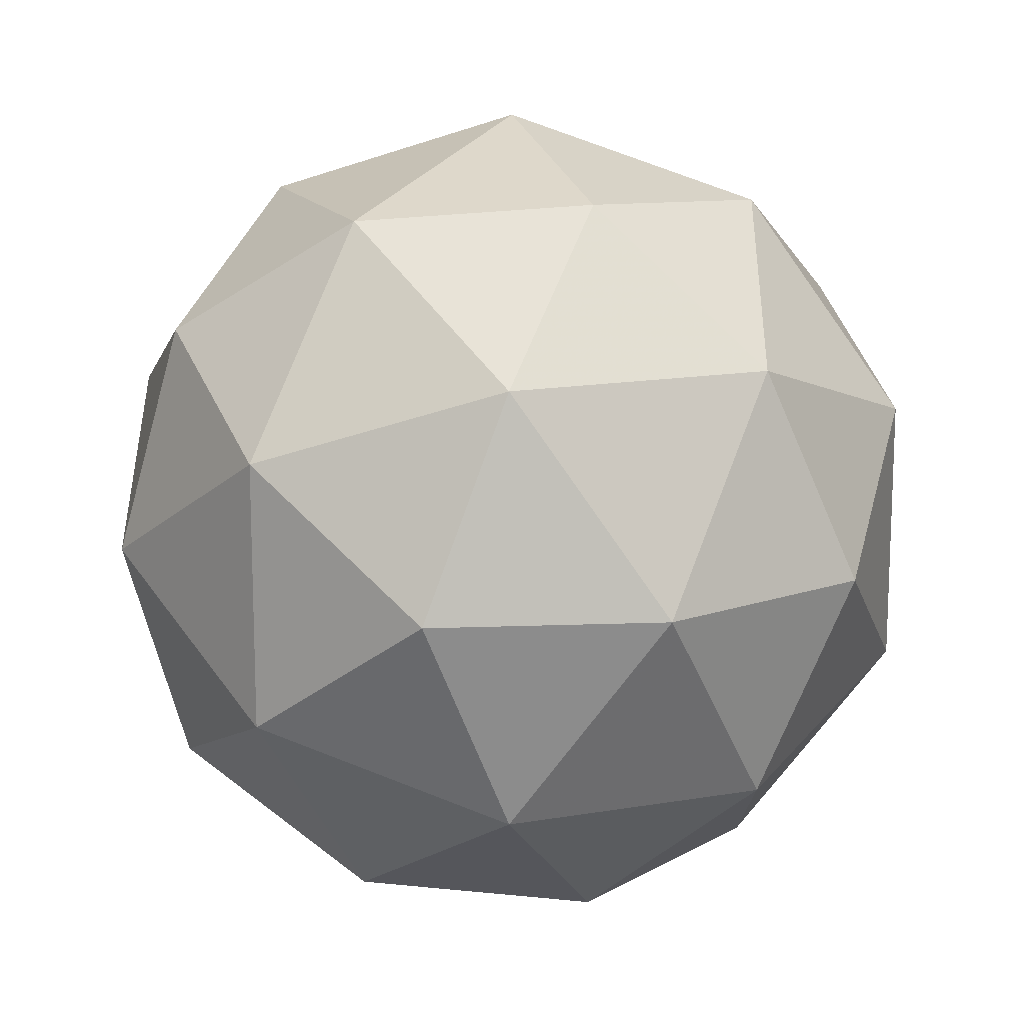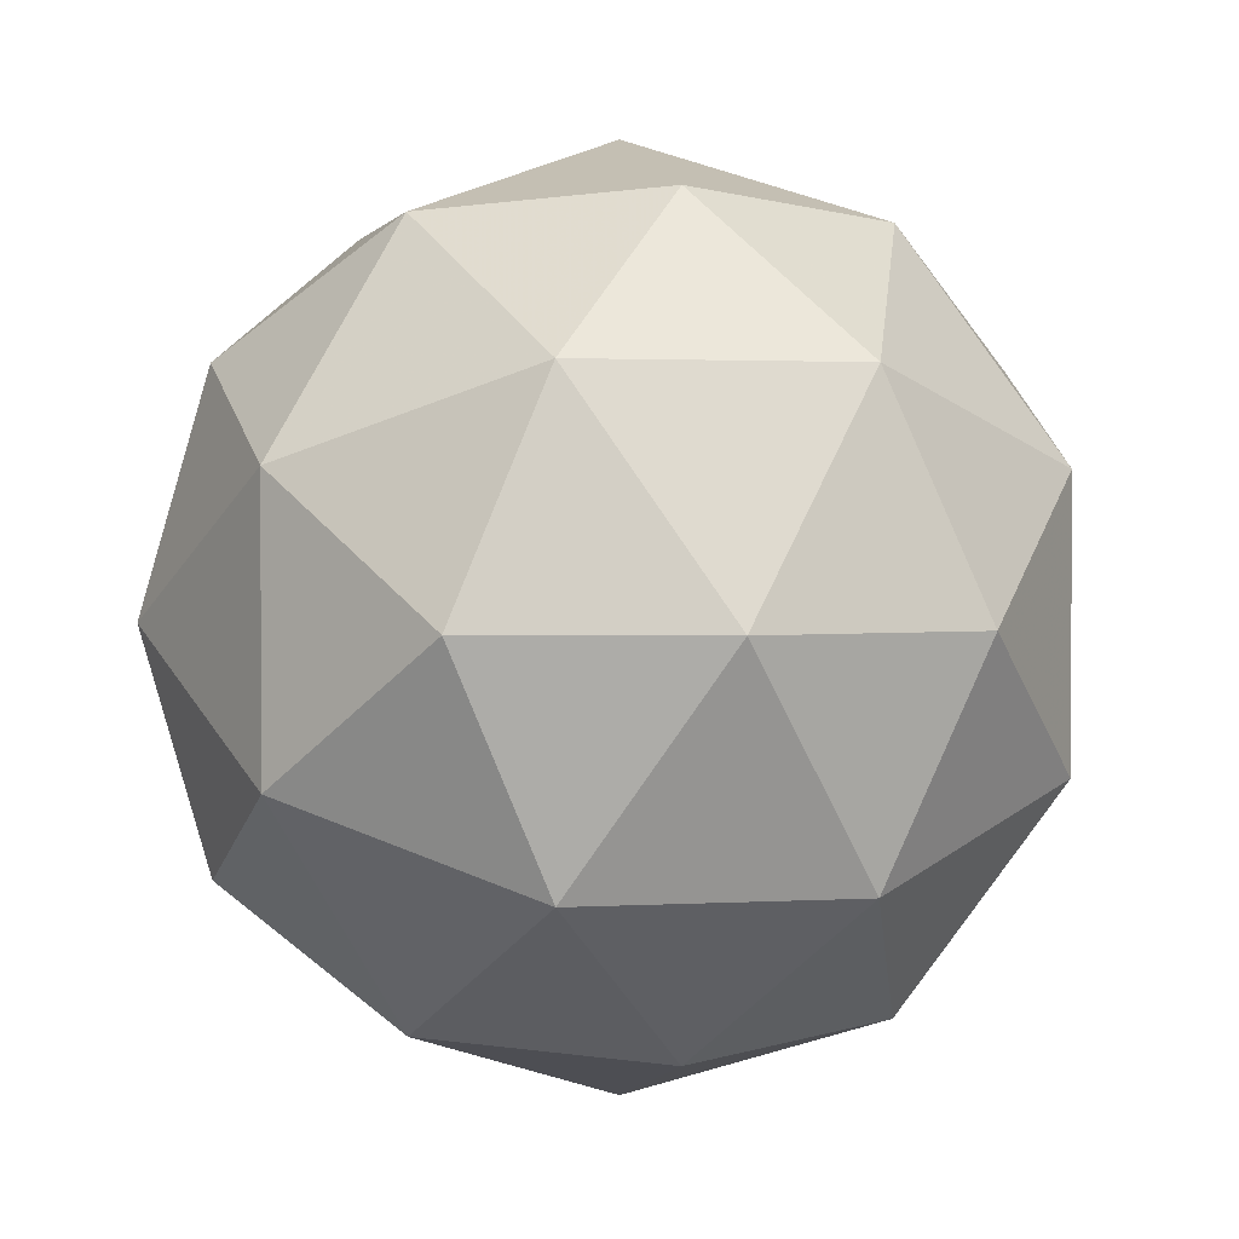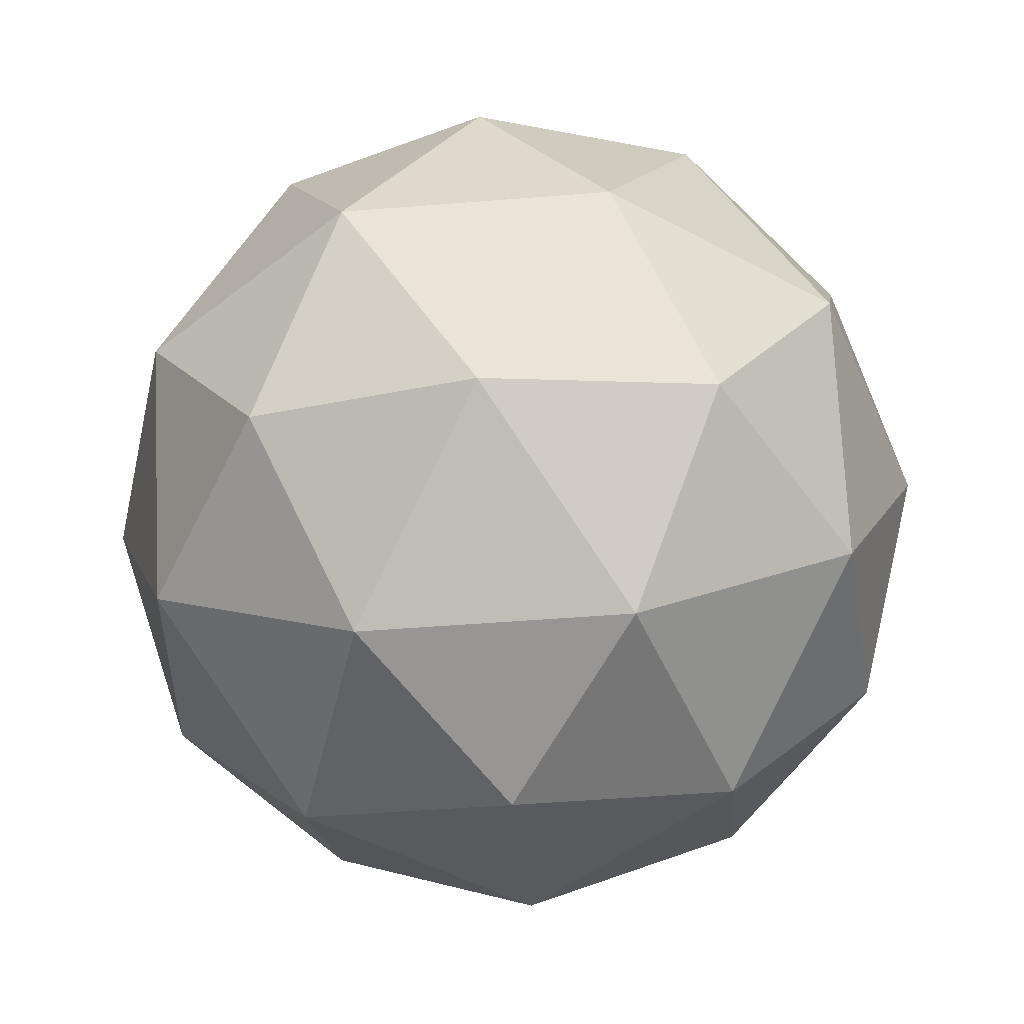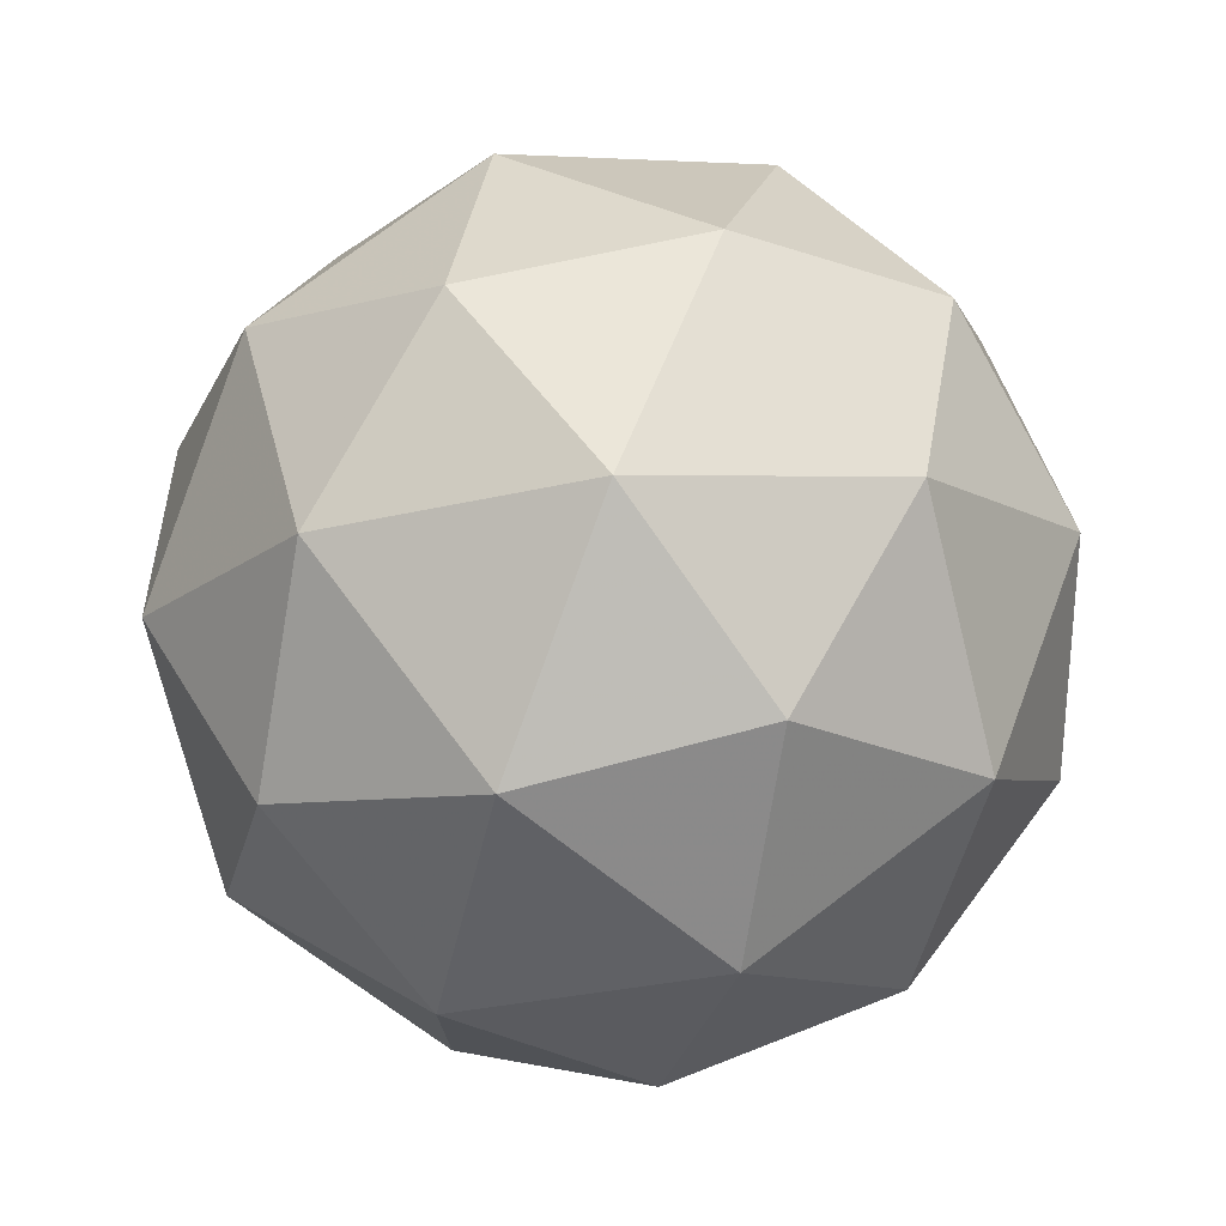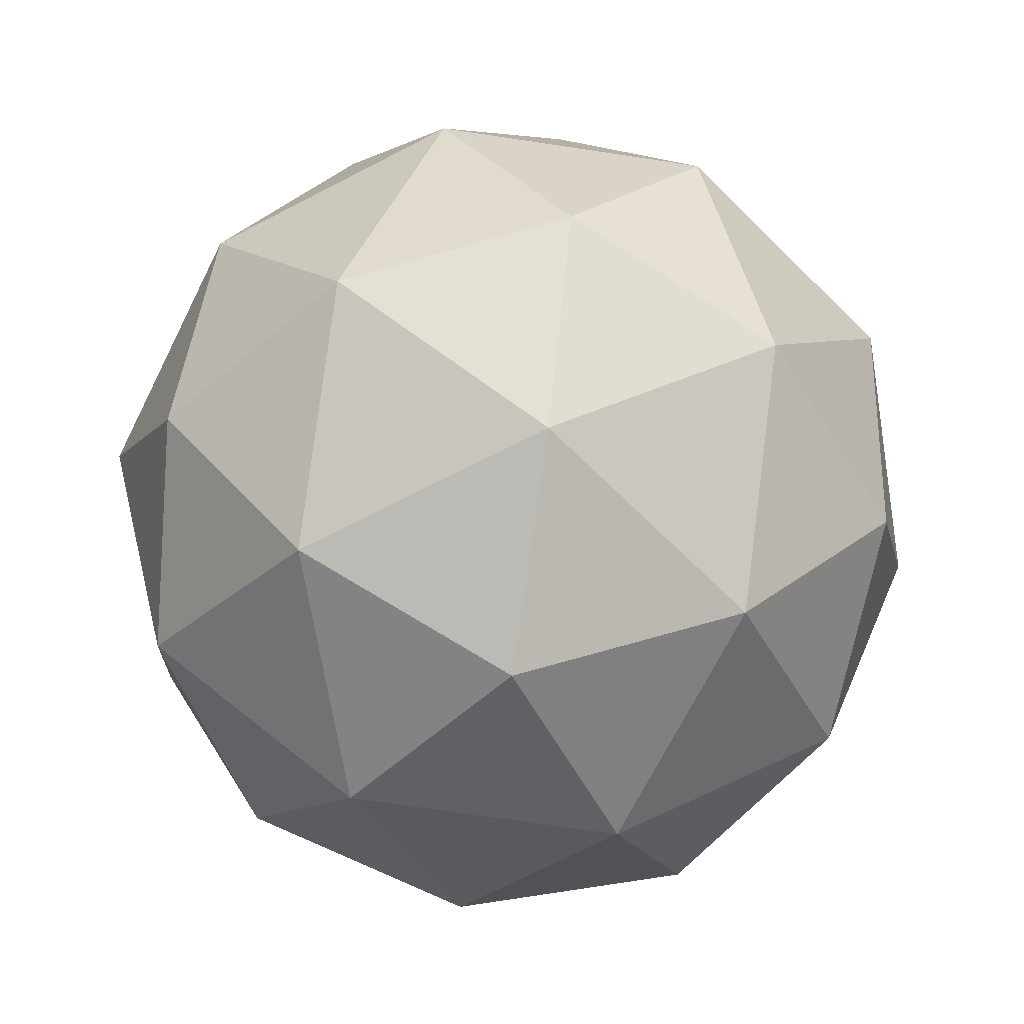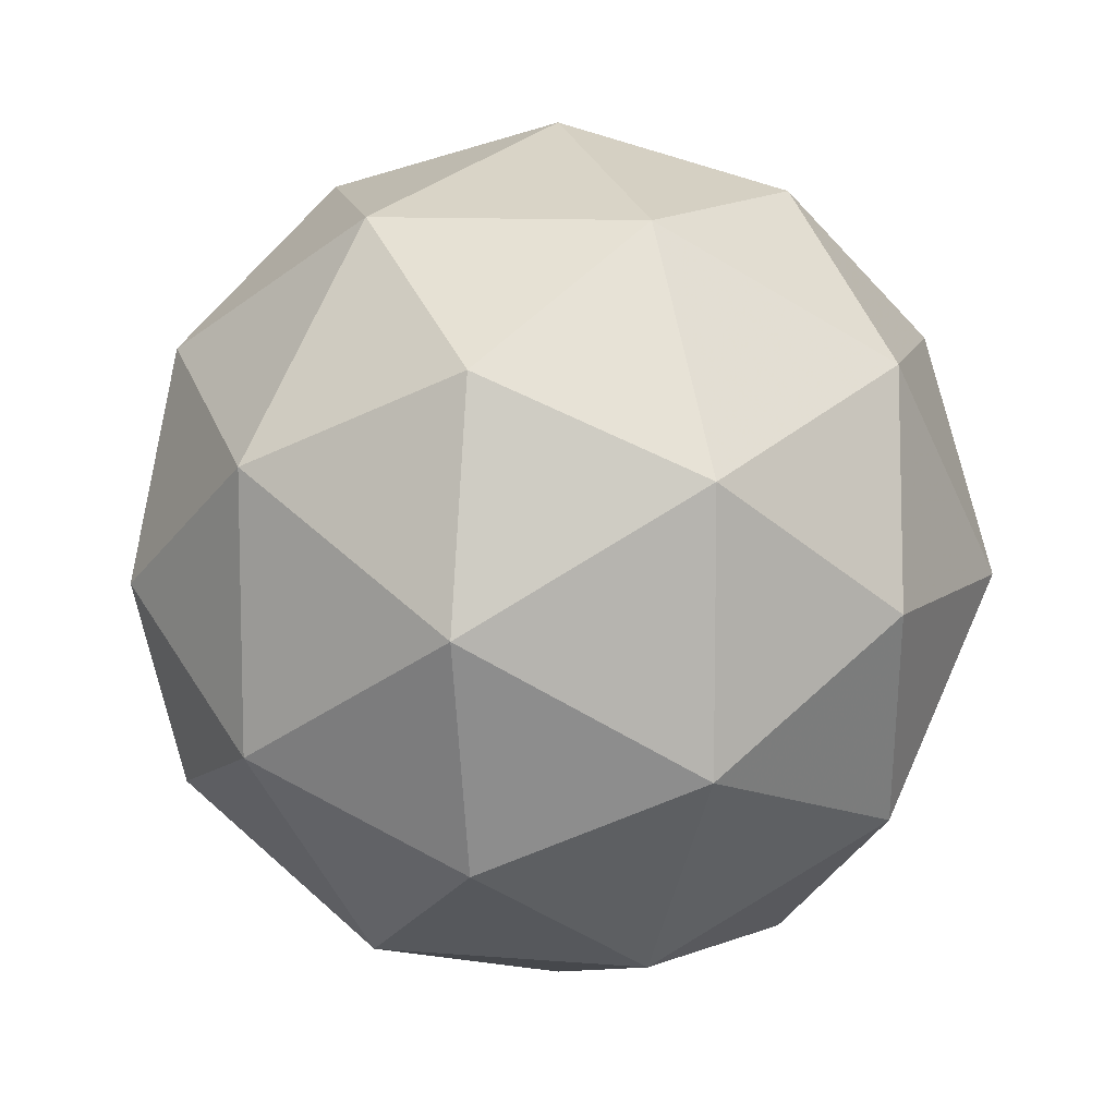
<metadata>
{"format":"obj","ext":"obj","renderer":"f3d","projection":"perspective","resolution":1024,"background":"white","views":[{"elev":14.9,"azim":-52.2,"up":"+Z"},{"elev":1.7,"azim":-44.9,"up":"+Z"},{"elev":-48.8,"azim":167.1,"up":"+Y"},{"elev":75.6,"azim":-68.8,"up":"+Z"},{"elev":-69.1,"azim":-170.6,"up":"+Y"},{"elev":9.8,"azim":70.6,"up":"+Z"}]}
</metadata>
<code>
g URYDR-i10-g121-s1722
v -5838 6869 830.9
v -5749 6901 895.8
v -5872 6901 935.9
v -5686 6985 941.3
v -5659 6969 830.9
v -5948 6901 830.9
v -5872 6901 725.9
v -5749 6901 766.1
v -5638 7079 895.8
v -5896 6985 1010
v -5783 6969 1001
v -5838 7079 1041
v -6026 6985 830.9
v -5983 6969 935.9
v -6038 7079 895.8
v -5896 6985 652.3
v -5983 6969 725.9
v -5961 7079 661.1
v -5686 6985 720.5
v -5783 6969 661.1
v -5715 7079 661.1
v -5715 7079 1001
v -5961 7079 1001
v -6038 7079 766.1
v -5838 7079 620.9
v -5638 7079 766.1
v -5780 7173 1010
v -5693 7190 935.9
v -5804 7258 935.9
v -5990 7173 941.3
v -5893 7190 1001
v -5927 7258 895.8
v -5990 7173 720.5
v -6017 7190 830.9
v -5927 7258 766.1
v -5780 7173 652.3
v -5893 7190 661.1
v -5804 7258 725.9
v -5650 7173 830.9
v -5693 7190 725.9
v -5728 7258 830.9
v -5838 7289 830.9
f 1 2 3
f 4 2 5
f 1 3 6
f 1 6 7
f 1 7 8
f 4 5 9
f 10 11 12
f 13 14 15
f 16 17 18
f 19 20 21
f 4 9 22
f 10 12 23
f 13 15 24
f 16 18 25
f 19 21 26
f 27 28 29
f 30 31 32
f 33 34 35
f 36 37 38
f 39 40 41
f 41 38 42
f 41 40 38
f 40 36 38
f 38 35 42
f 38 37 35
f 37 33 35
f 35 32 42
f 35 34 32
f 34 30 32
f 32 29 42
f 32 31 29
f 31 27 29
f 29 41 42
f 29 28 41
f 28 39 41
f 26 40 39
f 26 21 40
f 21 36 40
f 25 37 36
f 25 18 37
f 18 33 37
f 24 34 33
f 24 15 34
f 15 30 34
f 23 31 30
f 23 12 31
f 12 27 31
f 22 28 27
f 22 9 28
f 9 39 28
f 21 25 36
f 21 20 25
f 20 16 25
f 18 24 33
f 18 17 24
f 17 13 24
f 15 23 30
f 15 14 23
f 14 10 23
f 12 22 27
f 12 11 22
f 11 4 22
f 9 26 39
f 9 5 26
f 5 19 26
f 8 20 19
f 8 7 20
f 7 16 20
f 7 17 16
f 7 6 17
f 6 13 17
f 6 14 13
f 6 3 14
f 3 10 14
f 5 8 19
f 5 2 8
f 2 1 8
f 3 11 10
f 3 2 11
f 2 4 11
f 2 4 11

</code>
